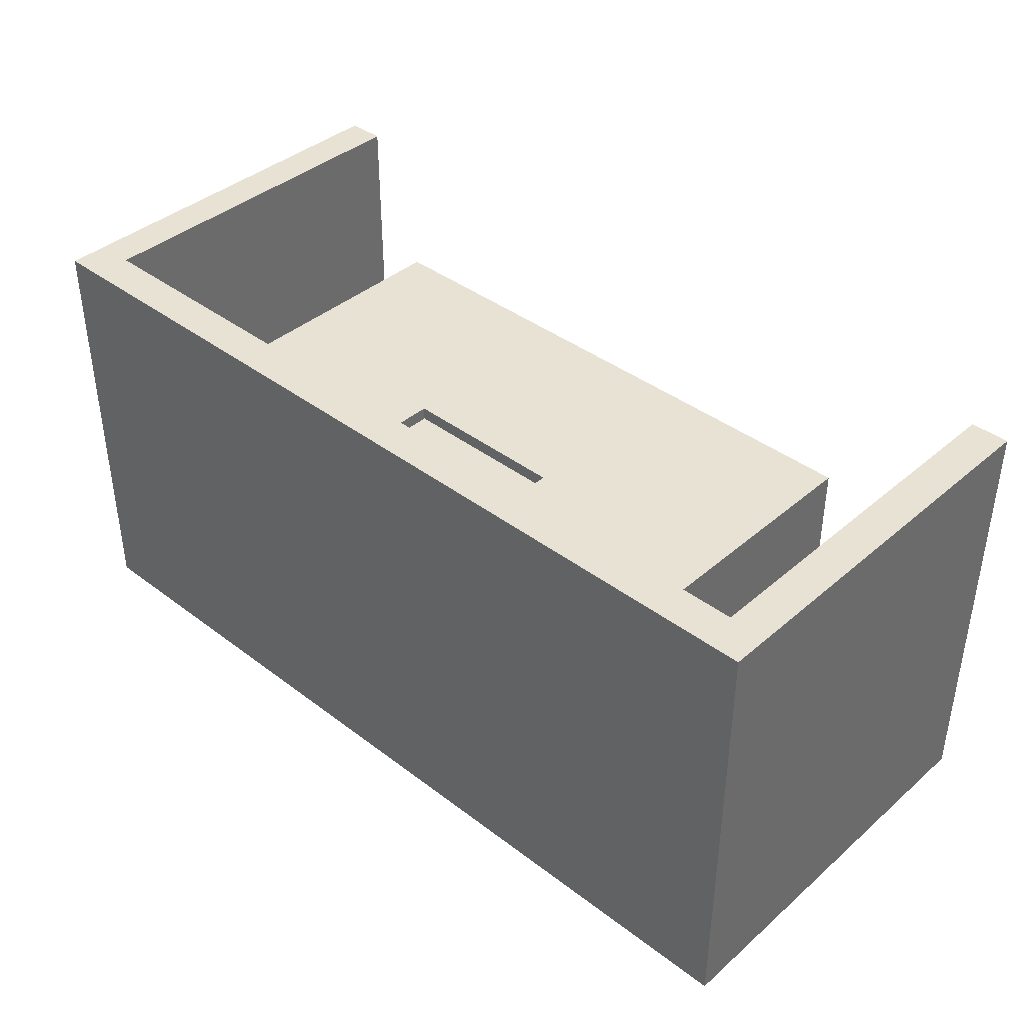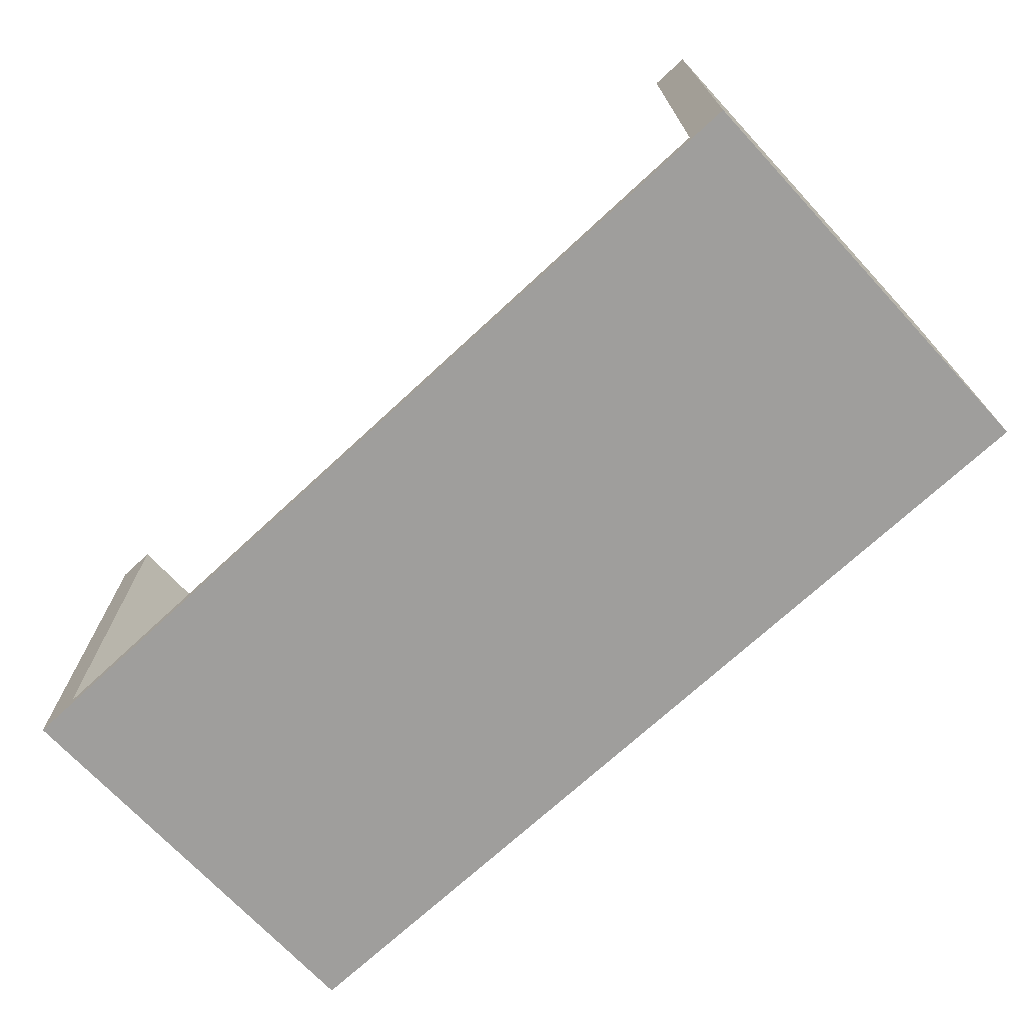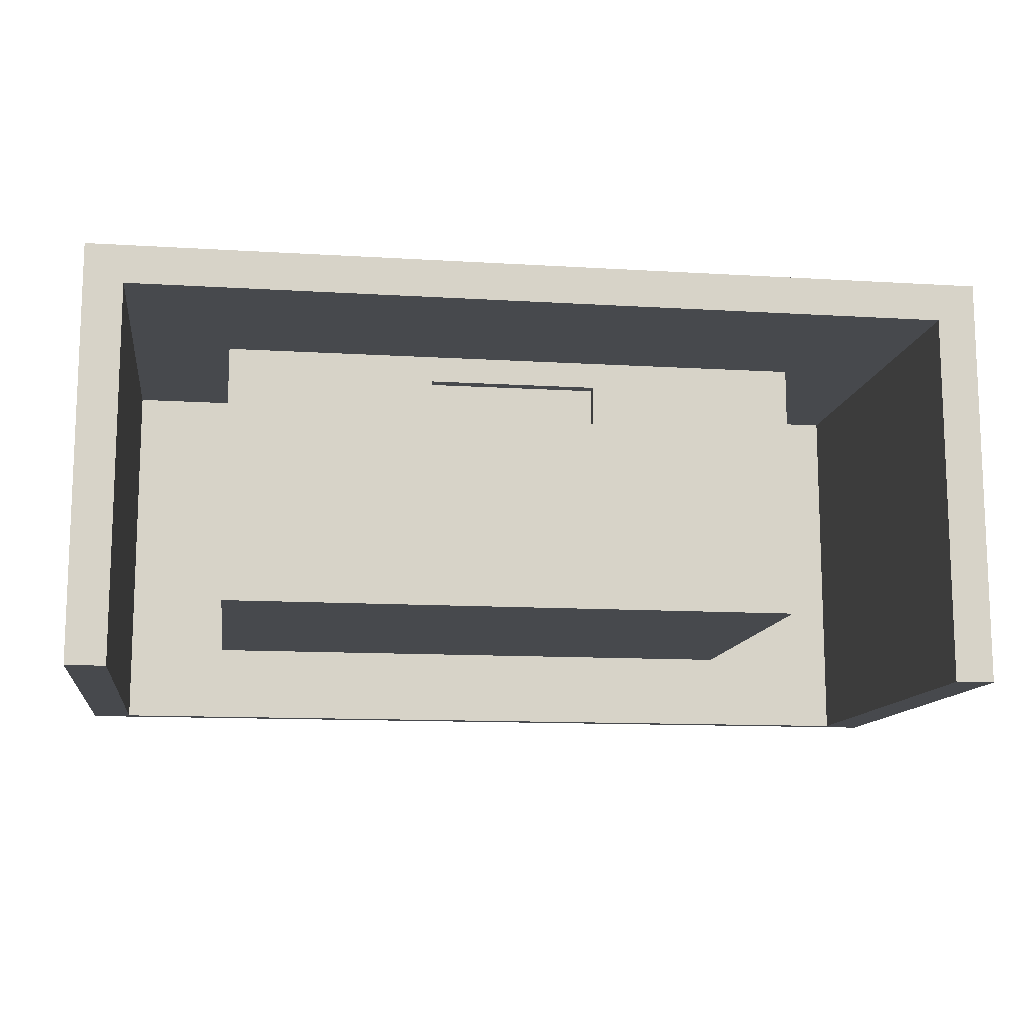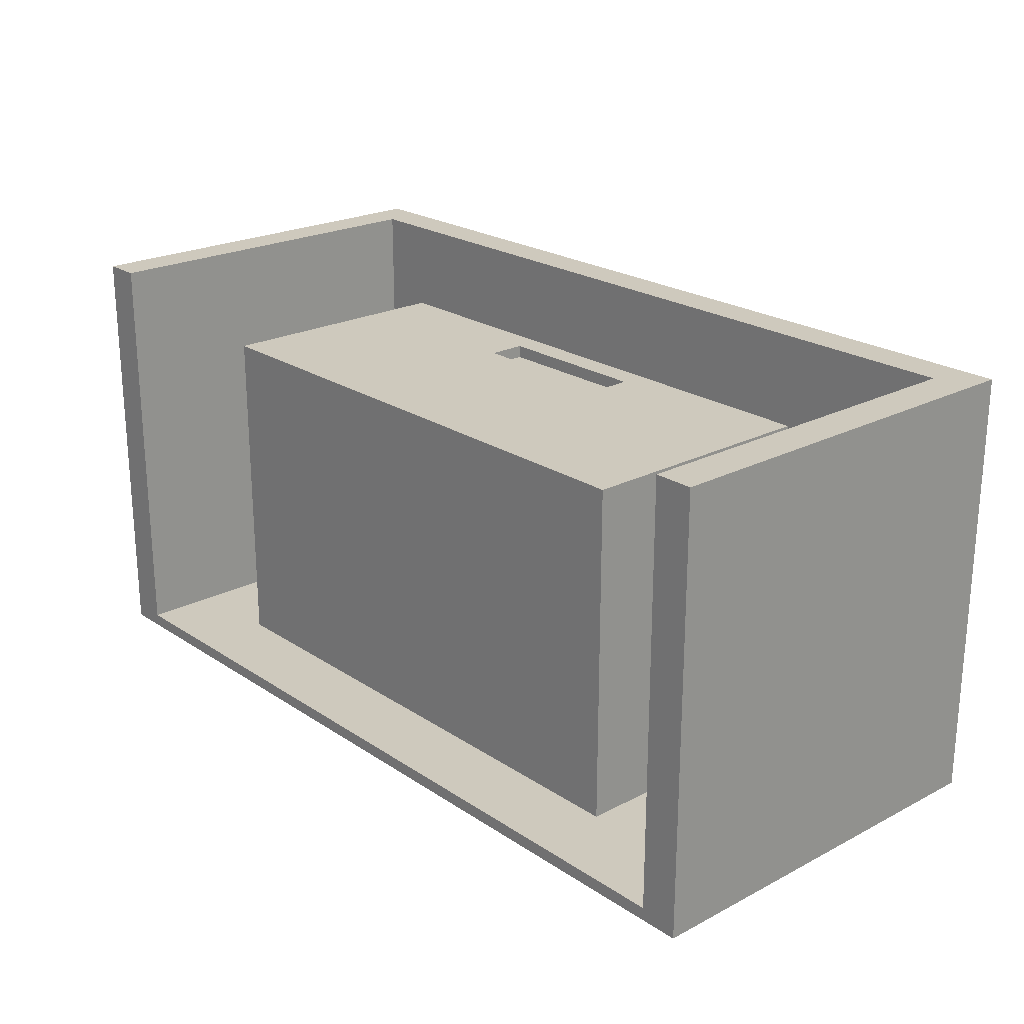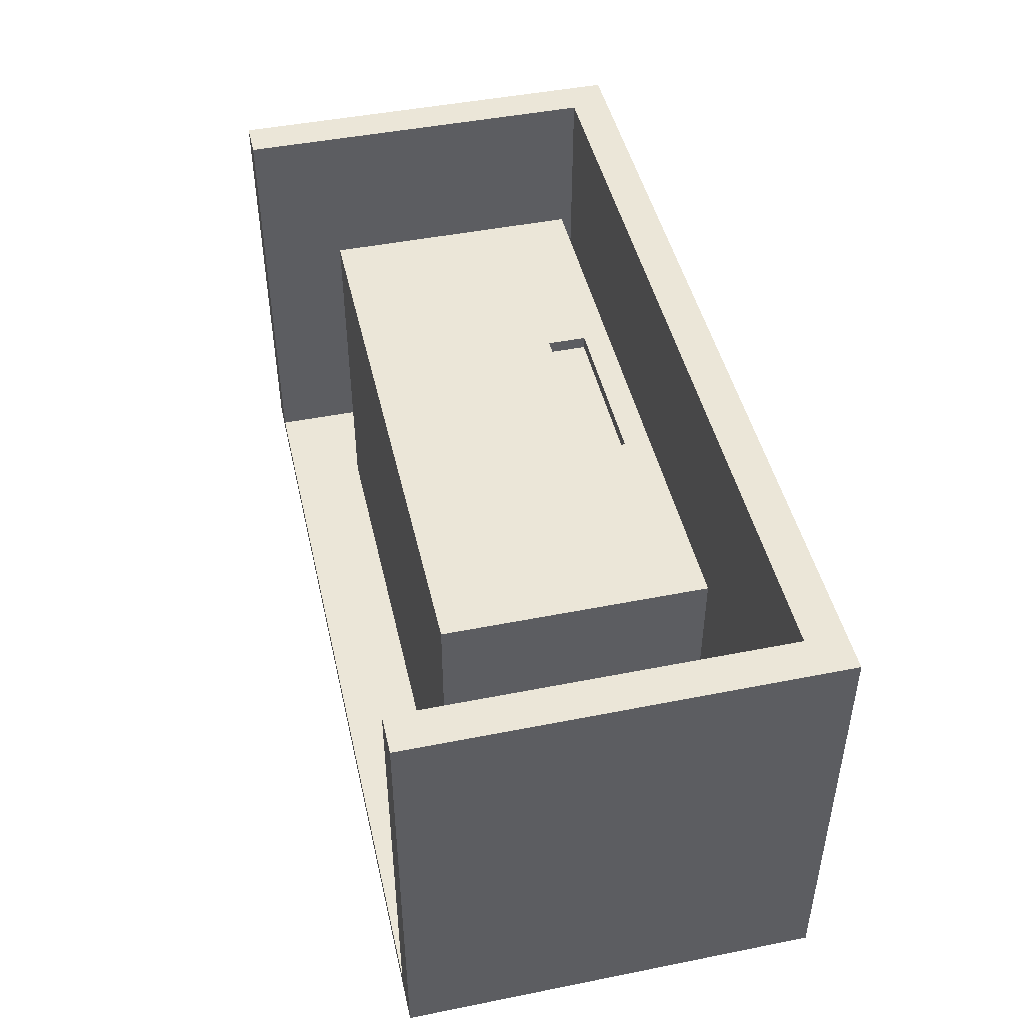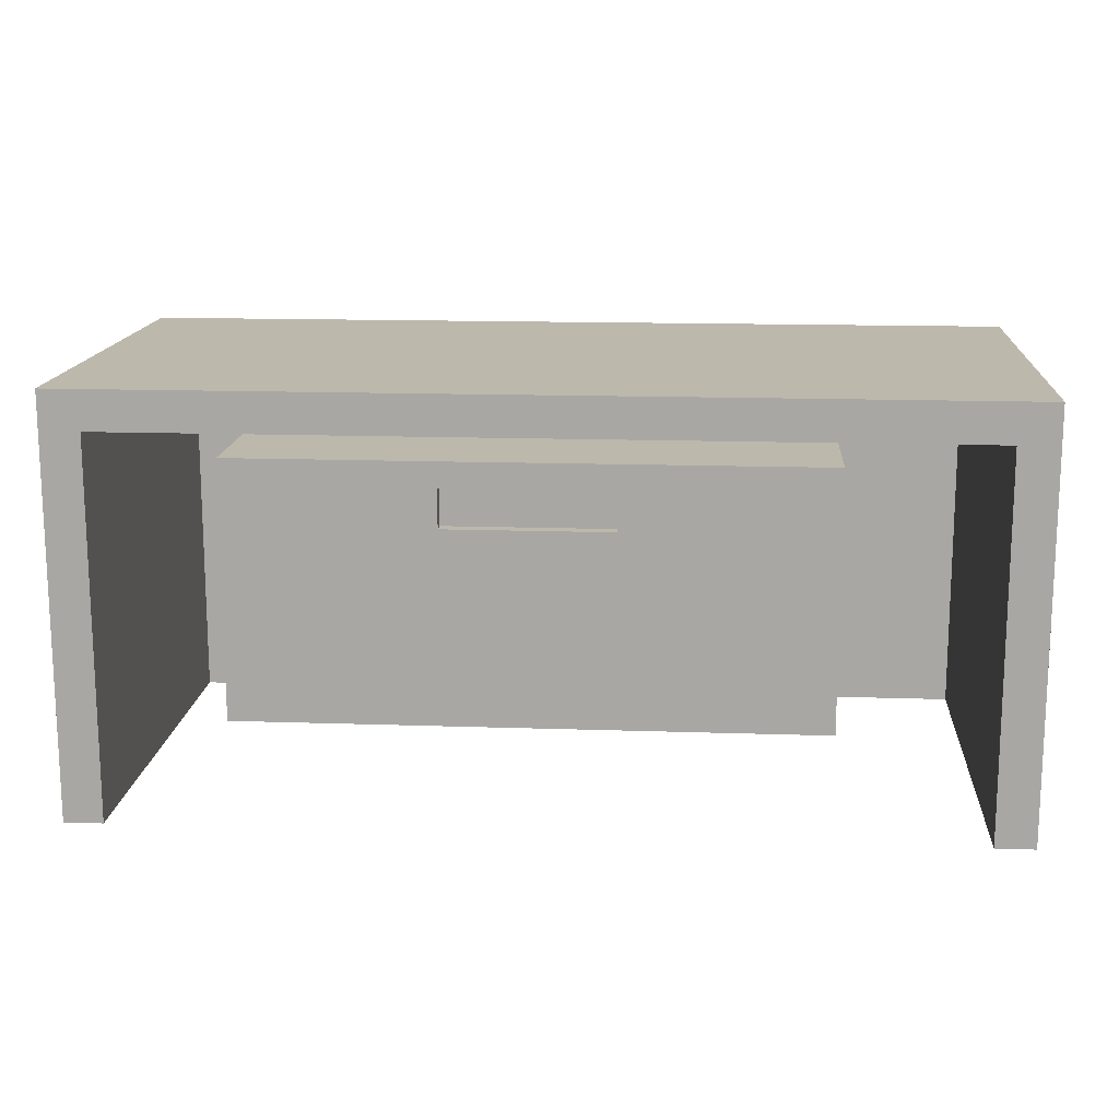
<metadata>
{"format":"obj","ext":"obj","renderer":"f3d","projection":"perspective","resolution":1024,"background":"white","views":[{"elev":39.7,"azim":-136.8,"up":"+Z"},{"elev":-71.0,"azim":42.9,"up":"+Z"},{"elev":-12.3,"azim":-8.2,"up":"+Y"},{"elev":22.6,"azim":48.4,"up":"+Z"},{"elev":46.3,"azim":77.2,"up":"+Z"},{"elev":14.8,"azim":4.2,"up":"+Y"}]}
</metadata>
<code>
o
v -3.5 0 1.7
v -3.5 0 -1.7
v -3.5 3.2 1.7
v -3.5 3.2 -1.7
v -2.4 0.6 1.1
v -2.4 0.6 -1.6
v -2.4 2.6 1.1
v -2.4 2.6 -1.6
v 0.5 2.1 1.1
v 0.5 2.1 1
v 0.5 2.4 1.1
v 0.5 2.4 1
v 3.2 0 1.7
v 3.2 0 -1.6
v 3.2 2.9 1.7
v 3.2 2.9 -1.6
v -3.2 0 1.7
v -3.2 0 -1.6
v -3.2 2.9 1.7
v -3.2 2.9 -1.6
v -0.8 2.1 1.1
v -0.8 2.1 1
v -0.8 2.4 1.1
v -0.8 2.4 1
v 2.1 0.6 1.1
v 2.1 0.6 -1.6
v 2.1 2.6 1.1
v 2.1 2.6 -1.6
v 3.5 0 1.7
v 3.5 0 -1.7
v 3.5 3.2 1.7
v 3.5 3.2 -1.7
v -3.5 0 1.7
v -3.5 3.2 1.7
v -3.2 0 1.7
v -3.2 2.9 1.7
v 3.2 0 1.7
v 3.2 2.9 1.7
v 3.5 0 1.7
v 3.5 3.2 1.7
v -2.4 0.6 1.1
v -2.4 2.6 1.1
v -2.3 0.7 1.1
v -2.3 2.5 1.1
v -2.2 0.8 1.1
v -2.2 2.4 1.1
v -0.8 2.1 1.1
v -0.8 2.4 1.1
v 0.5 2.1 1.1
v 0.5 2.4 1.1
v 1.9 0.8 1.1
v 1.9 2.4 1.1
v 2 0.7 1.1
v 2 2.5 1.1
v 2.1 0.6 1.1
v 2.1 2.6 1.1
v -0.8 2.1 1
v -0.8 2.4 1
v 0.5 2.1 1
v 0.5 2.4 1
v -3.2 0 -1.6
v -3.2 2.9 -1.6
v -2.4 0.6 -1.6
v -2.4 2.6 -1.6
v 2.1 0.6 -1.6
v 2.1 2.6 -1.6
v 3.2 0 -1.6
v 3.2 2.9 -1.6
v -3.5 0 -1.7
v -3.5 3.2 -1.7
v 3.5 0 -1.7
v 3.5 3.2 -1.7
v -3.5 0 1.7
v -3.2 0 1.7
v 3.2 0 1.7
v 3.5 0 1.7
v -3.2 0 -1.6
v 3.2 0 -1.6
v -3.5 0 -1.7
v 3.5 0 -1.7
v -2.4 0.6 1.1
v 2.1 0.6 1.1
v -2.4 0.6 -1.6
v 2.1 0.6 -1.6
v -0.8 2.4 1.1
v 0.5 2.4 1.1
v -0.8 2.4 1
v 0.5 2.4 1
v -3.2 2.9 1.7
v 3.2 2.9 1.7
v -3.2 2.9 -1.6
v 3.2 2.9 -1.6
v -0.8 2.1 1.1
v 0.5 2.1 1.1
v -0.8 2.1 1
v 0.5 2.1 1
v -2.4 2.6 1.1
v 2.1 2.6 1.1
v -2.4 2.6 -1.6
v 2.1 2.6 -1.6
v -3.5 3.2 1.7
v 3.5 3.2 1.7
v -3.5 3.2 -1.7
v 3.5 3.2 -1.7
f 3 2 1
f 4 2 3
f 7 6 5
f 8 6 7
f 11 10 9
f 12 10 11
f 15 14 13
f 16 14 15
f 17 18 19
f 19 18 20
f 21 22 23
f 23 22 24
f 25 26 27
f 27 26 28
f 29 30 31
f 31 30 32
f 35 34 33
f 36 34 35
f 38 34 36
f 39 38 37
f 40 34 38
f 40 38 39
f 43 42 41
f 44 42 43
f 45 44 43
f 46 44 45
f 47 46 45
f 48 44 46
f 48 46 47
f 49 47 45
f 50 44 48
f 51 45 43
f 51 50 49
f 51 49 45
f 52 44 50
f 52 50 51
f 53 43 41
f 53 51 43
f 53 52 51
f 54 44 52
f 54 52 53
f 54 42 44
f 55 53 41
f 55 54 53
f 56 42 54
f 56 54 55
f 59 58 57
f 60 58 59
f 63 62 61
f 64 62 63
f 65 63 61
f 66 62 64
f 67 65 61
f 67 66 65
f 68 62 66
f 68 66 67
f 69 70 71
f 71 70 72
f 77 74 73
f 78 76 75
f 79 77 73
f 79 78 77
f 80 76 78
f 80 78 79
f 83 82 81
f 84 82 83
f 87 86 85
f 88 86 87
f 91 90 89
f 92 90 91
f 93 94 95
f 95 94 96
f 97 98 99
f 99 98 100
f 101 102 103
f 103 102 104

</code>
